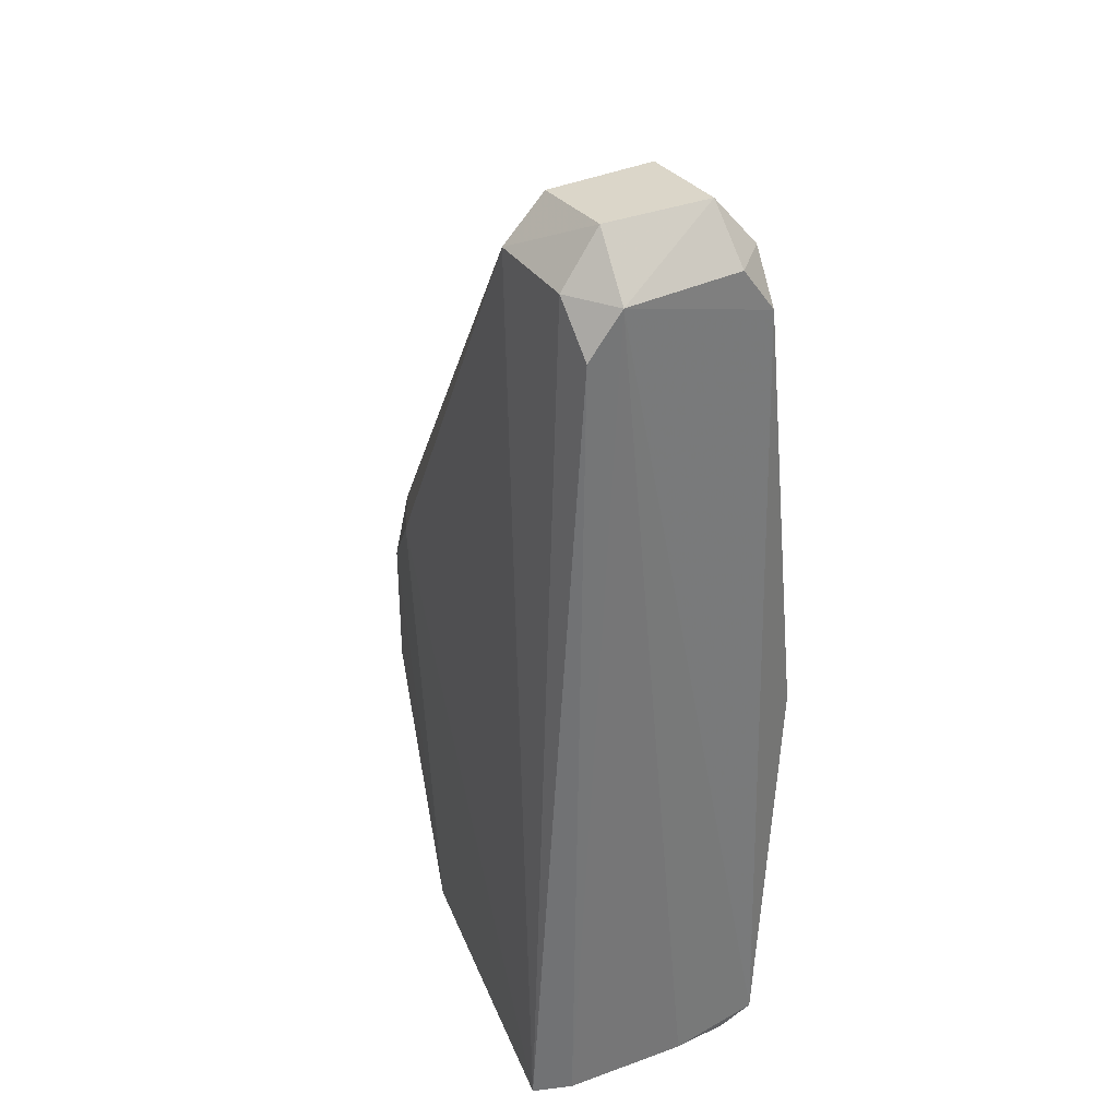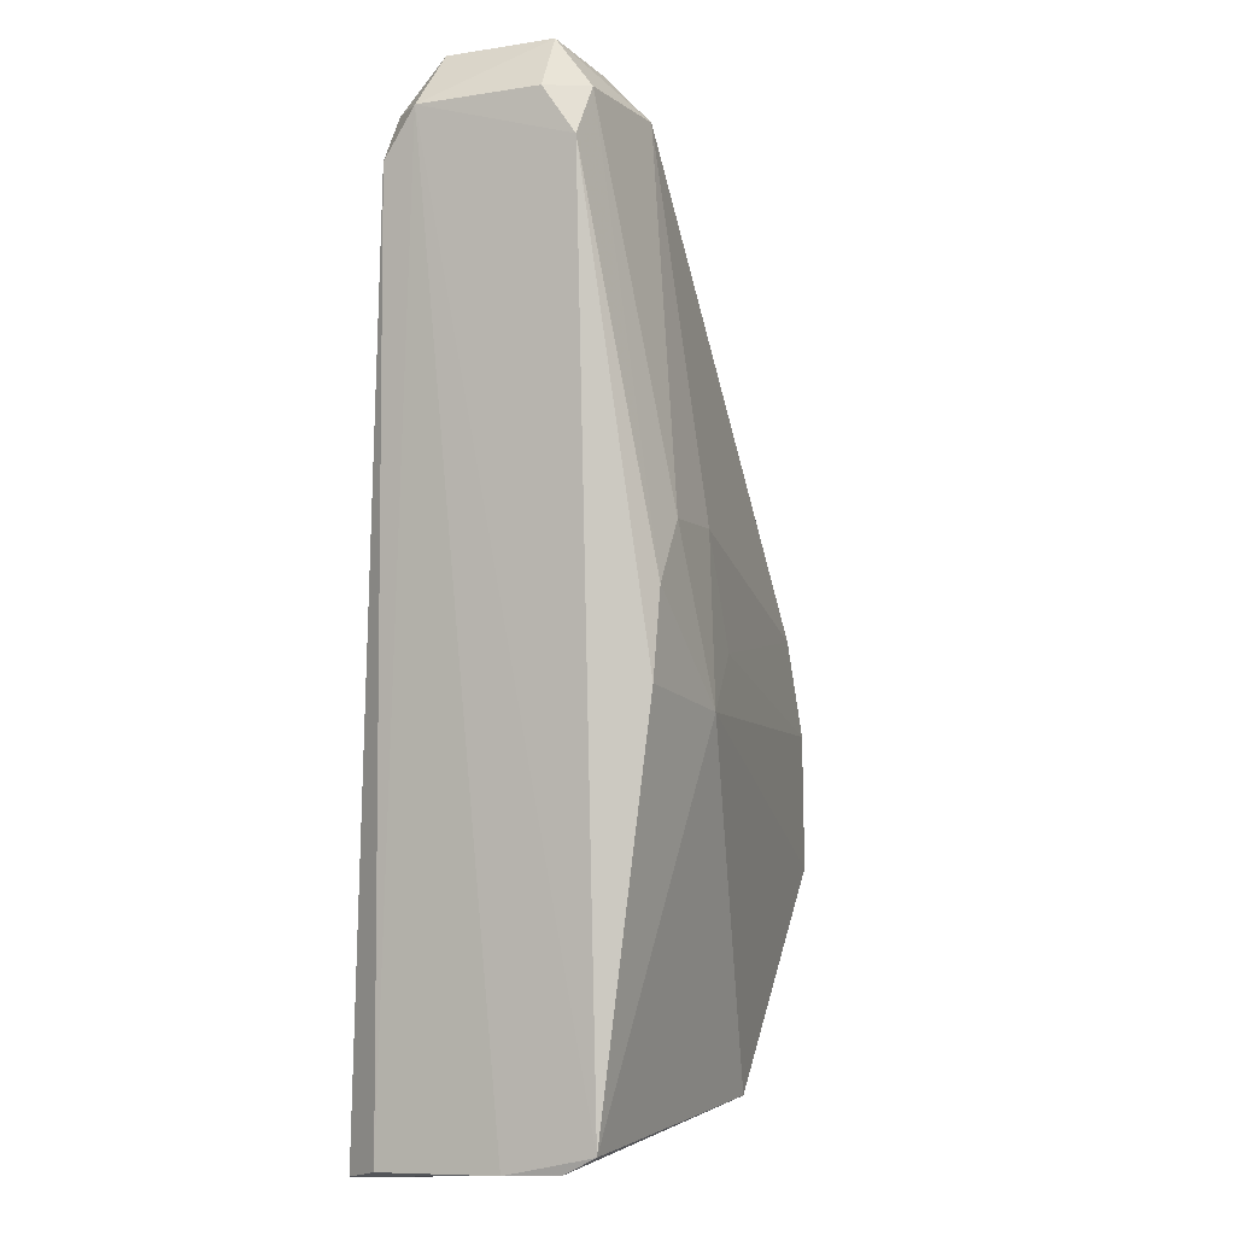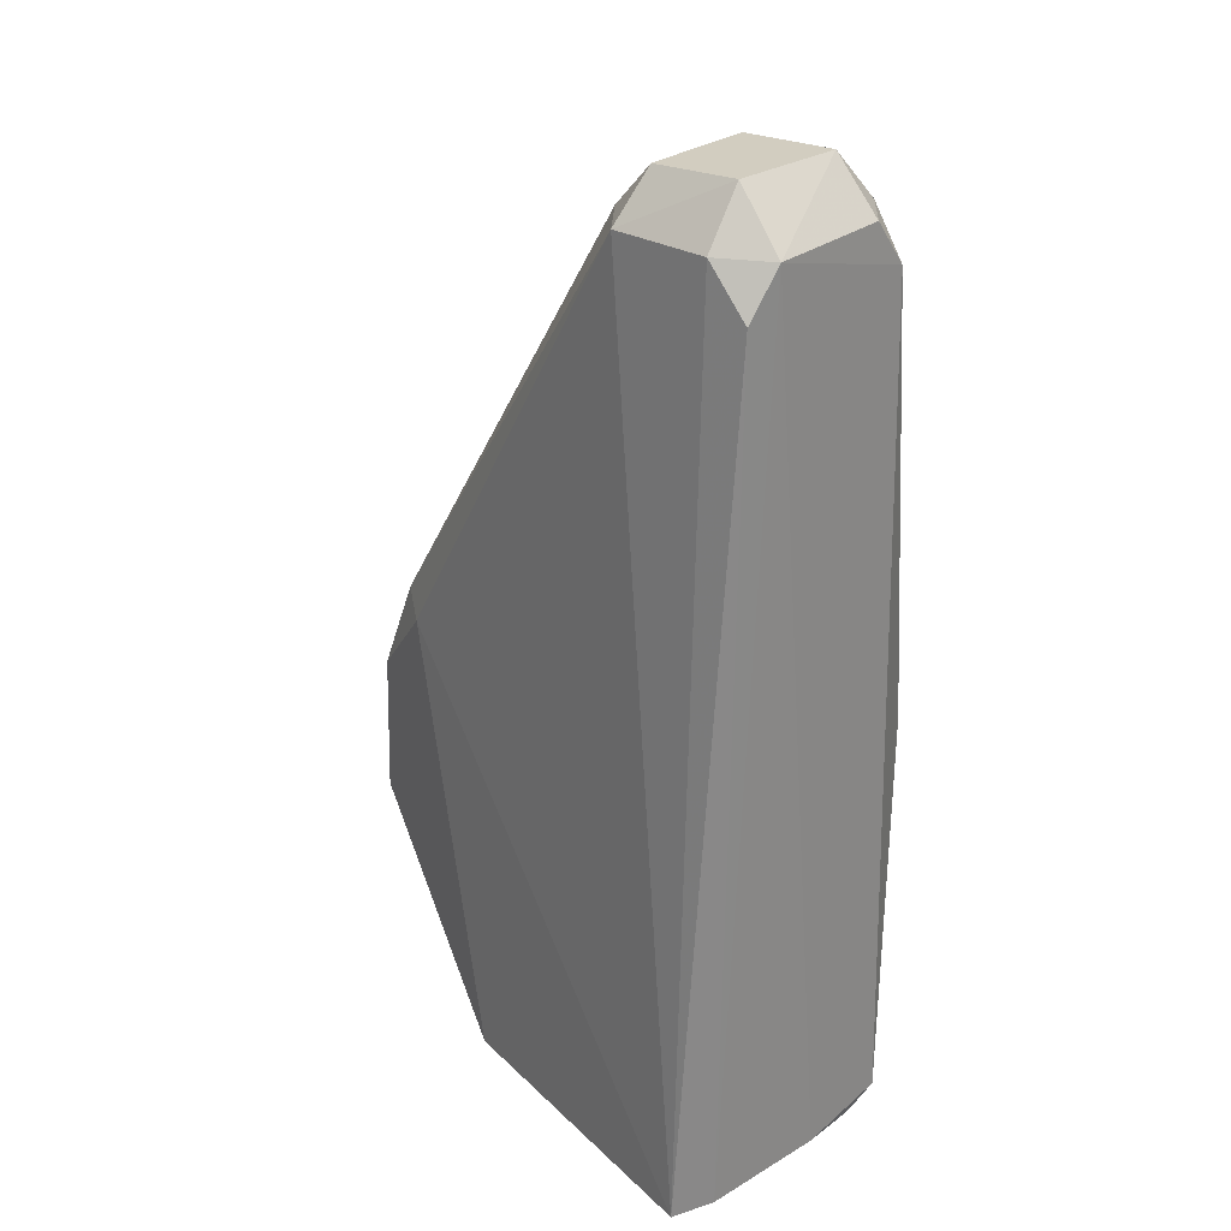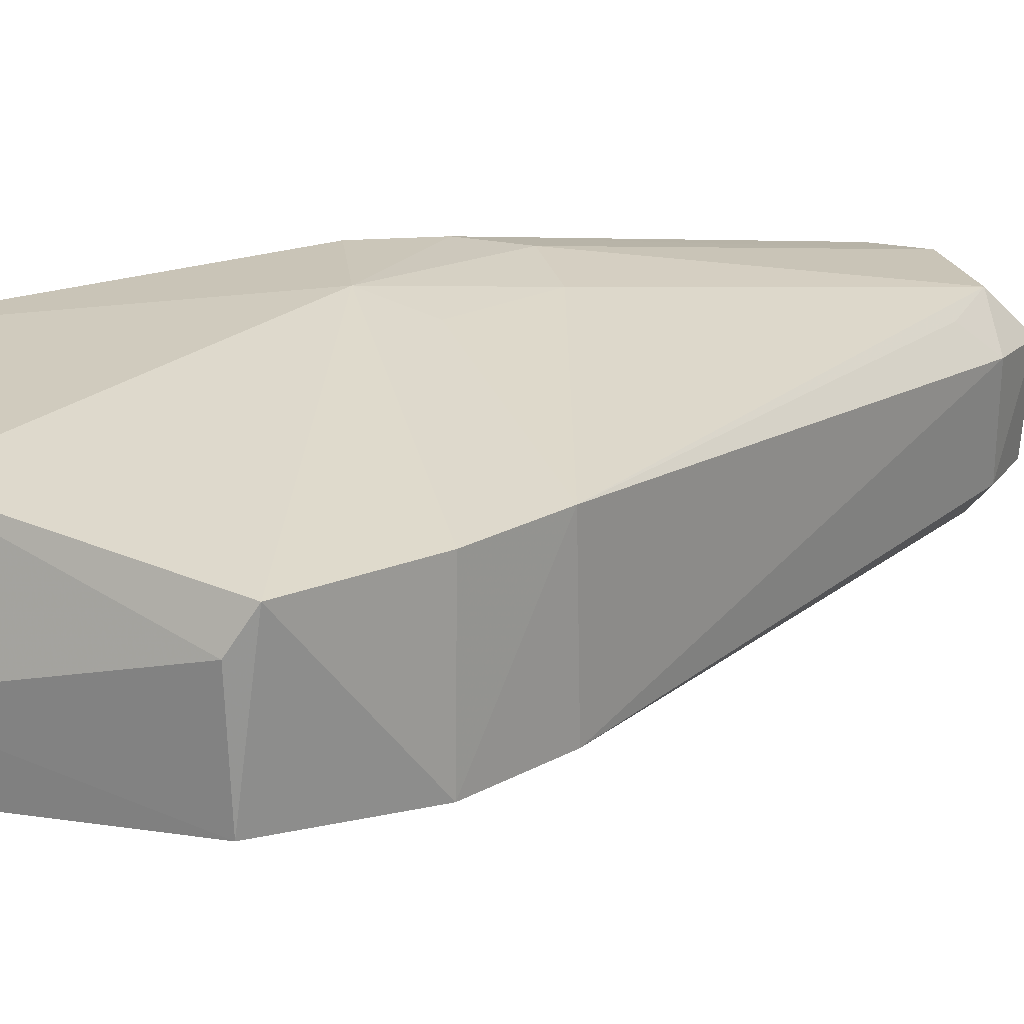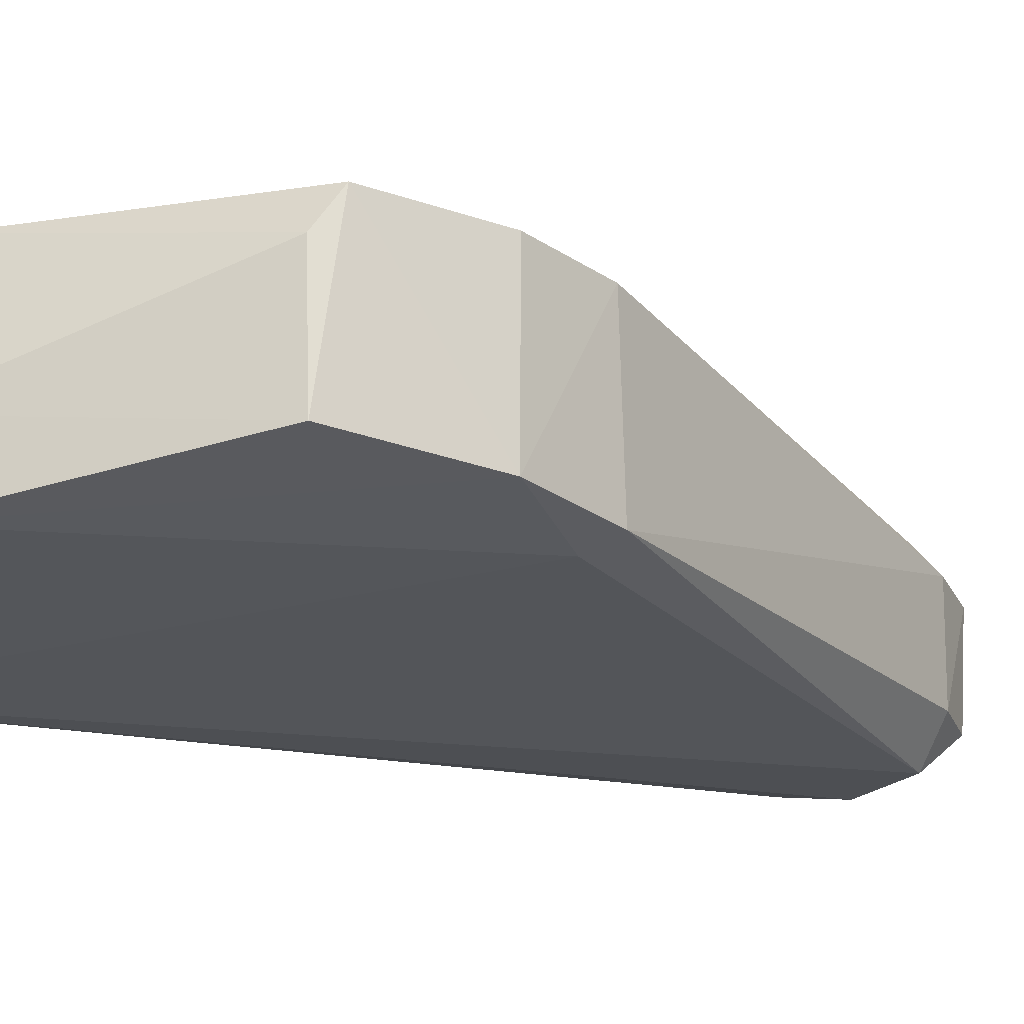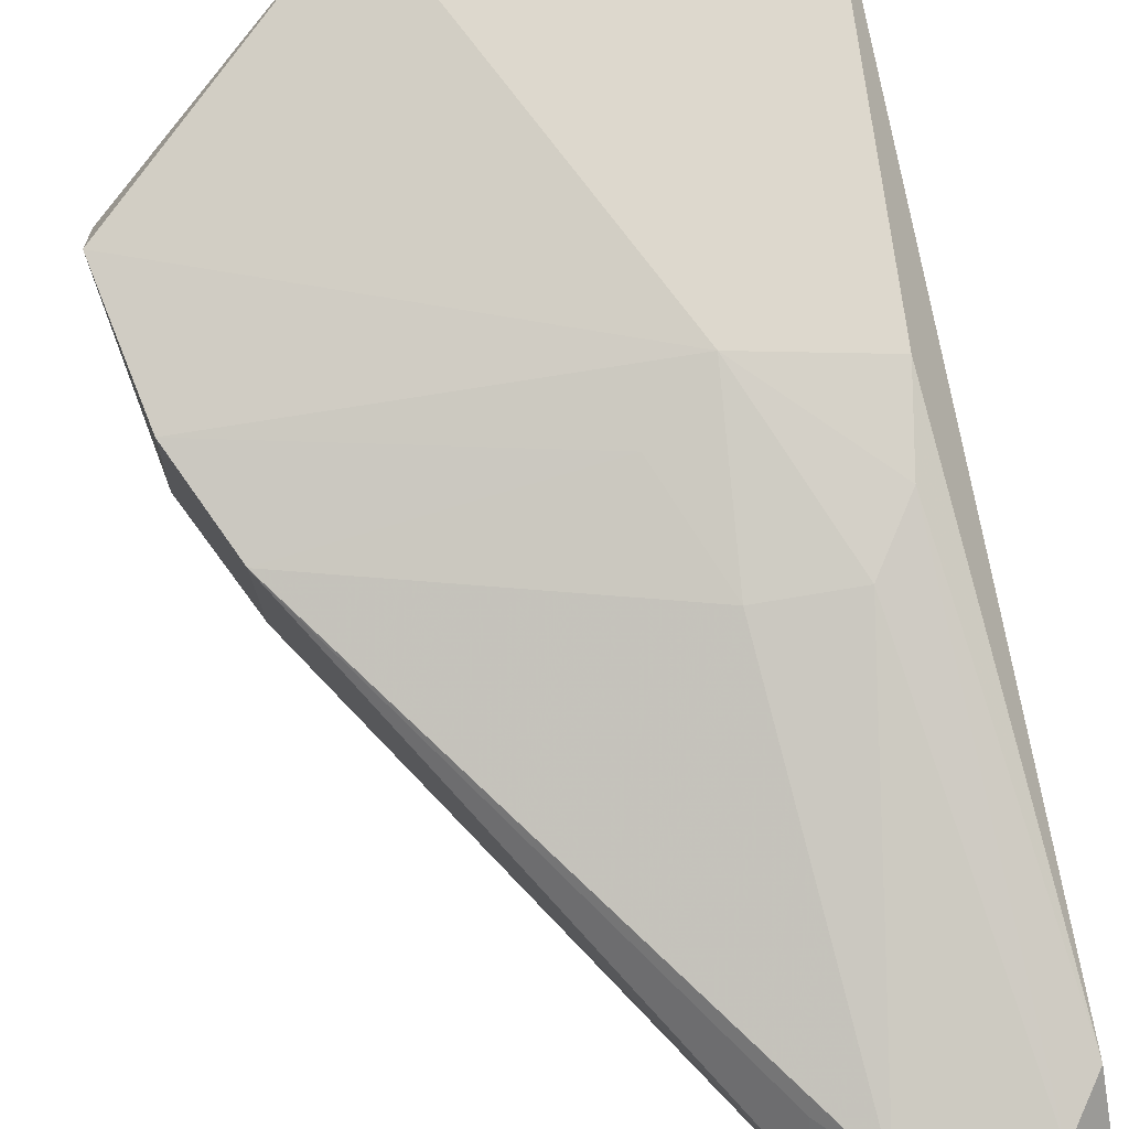
<metadata>
{"format":"obj","ext":"obj","renderer":"f3d","projection":"perspective","resolution":1024,"background":"white","views":[{"elev":34.1,"azim":64.5,"up":"+Z"},{"elev":-1.6,"azim":114.2,"up":"+Z"},{"elev":27.4,"azim":48.3,"up":"+Z"},{"elev":24.4,"azim":-108.0,"up":"+Y"},{"elev":-21.1,"azim":-116.7,"up":"+Y"},{"elev":78.9,"azim":-11.7,"up":"+Y"}]}
</metadata>
<code>
v 0.05958 0.008666 0.07146
v 0.06312 0.0008265 0.06738
v 0.06291 0.01303 0.004114
v 0.03911 0.002936 0.001404
v 0.02559 -0.000285 0.02758
v 0.06121 -0.004704 0.001196
v 0.06262 0.01151 0.06467
v 0.05271 0.0006091 0.07073
v 0.02457 0.01222 0.01827
v 0.06267 -0.002105 0.001956
v 0.0628 0.01069 0.002823
v 0.03872 -0.002578 0.001864
v 0.06263 0.009213 0.06783
v 0.05946 0.001021 0.07123
v 0.06007 -0.001924 0.06753
v 0.04044 0.01351 0.004244
v 0.05228 0.01195 0.0675
v 0.06306 0.006777 0.002539
v 0.06294 -0.001484 0.06408
v 0.02467 7.958e-05 0.01663
v 0.06015 0.01149 0.06808
v 0.05246 -0.002251 0.06735
v 0.02497 0.009401 0.01643
v 0.05222 0.01627 0.03009
v 0.05212 0.008486 0.07092
v 0.02907 -0.000447 0.03506
v 0.03099 -0.001435 0.03343
v 0.02931 0.01265 0.03486
v 0.06085 0.01574 0.0319
v 0.04947 0.0007469 0.06749
v 0.02629 0.01266 0.02796
v 0.05093 0.01533 0.04163
v 0.04892 0.00884 0.06726
v 0.05969 0.01572 0.03785
v 0.0479 0.01545 0.03379
v 0.04922 0.01131 0.06427
v 0.05686 0.01566 0.04193
f 7 2 3
f 11 6 4
f 12 4 6
f 13 1 2
f 13 2 7
f 14 2 1
f 14 1 8
f 15 2 14
f 16 11 4
f 16 3 11
f 18 3 2
f 18 2 10
f 18 11 3
f 18 10 6
f 18 6 11
f 19 10 2
f 19 6 10
f 19 15 6
f 19 2 15
f 20 4 12
f 20 12 5
f 20 5 9
f 21 13 7
f 21 1 13
f 21 17 1
f 22 15 14
f 22 14 8
f 22 6 15
f 23 16 4
f 23 9 16
f 23 20 9
f 23 4 20
f 24 16 9
f 24 3 16
f 25 8 1
f 25 1 17
f 27 5 12
f 27 12 6
f 27 6 22
f 27 26 5
f 27 22 26
f 28 5 26
f 29 7 3
f 29 3 24
f 30 26 22
f 30 22 8
f 30 8 25
f 31 24 9
f 31 9 5
f 31 5 28
f 32 28 17
f 33 25 17
f 33 30 25
f 33 28 26
f 33 26 30
f 34 21 7
f 34 7 29
f 34 29 24
f 35 31 28
f 35 24 31
f 35 32 24
f 35 28 32
f 36 33 17
f 36 17 28
f 36 28 33
f 37 34 24
f 37 24 32
f 37 32 17
f 37 17 21
f 37 21 34

</code>
